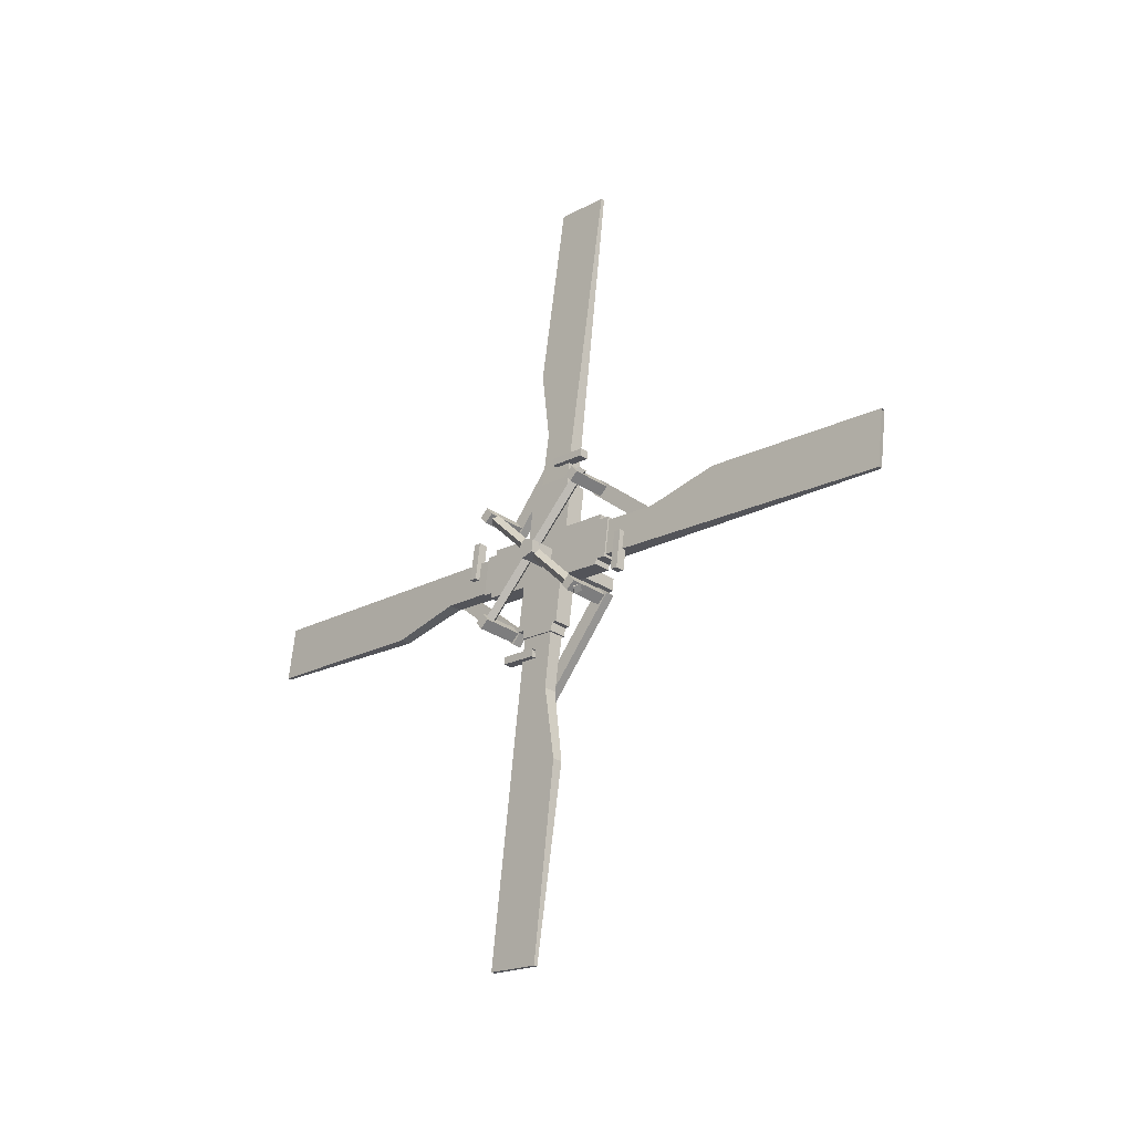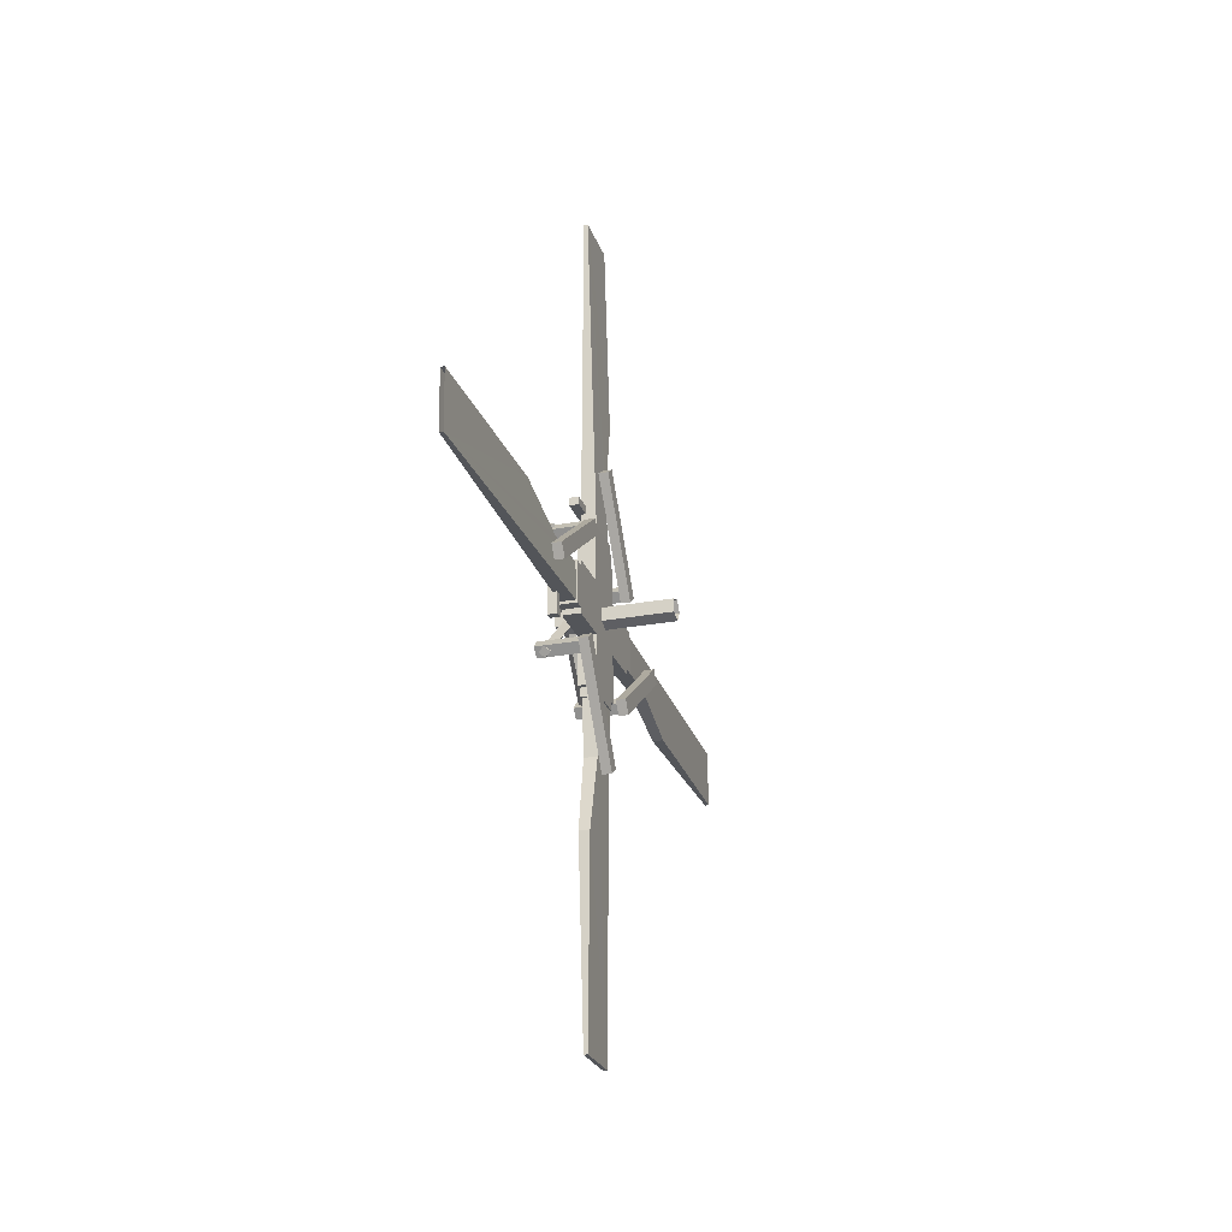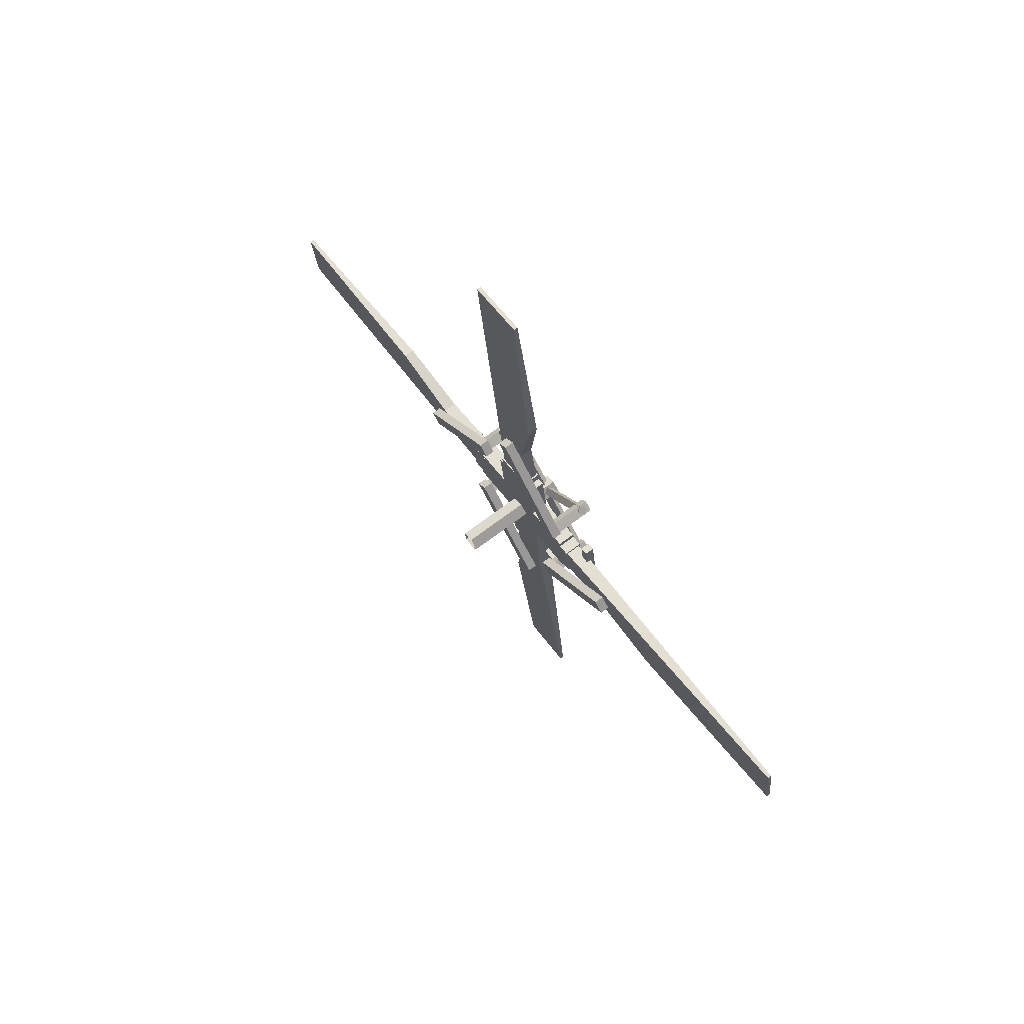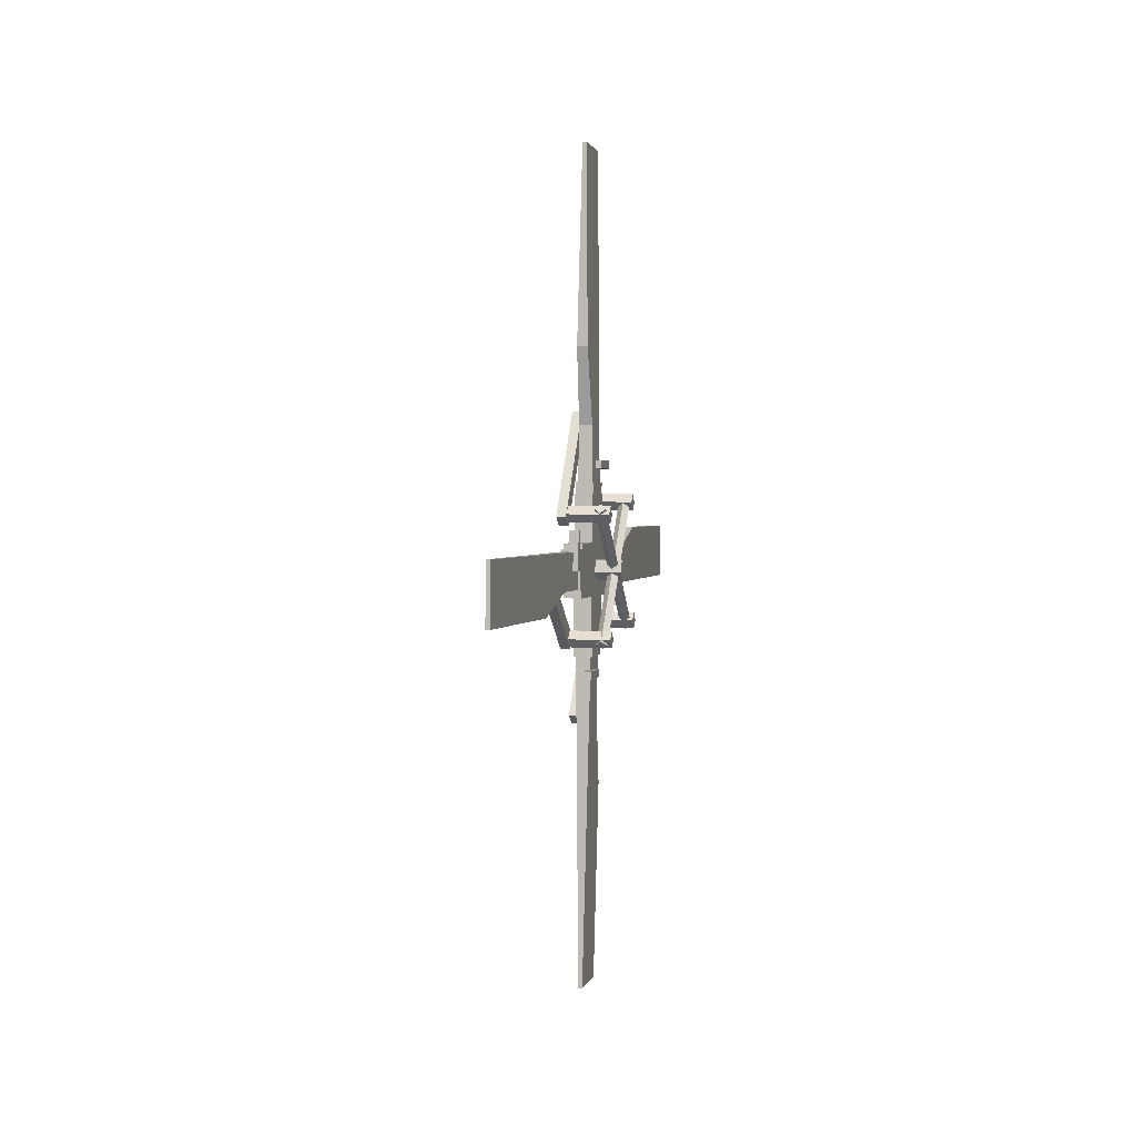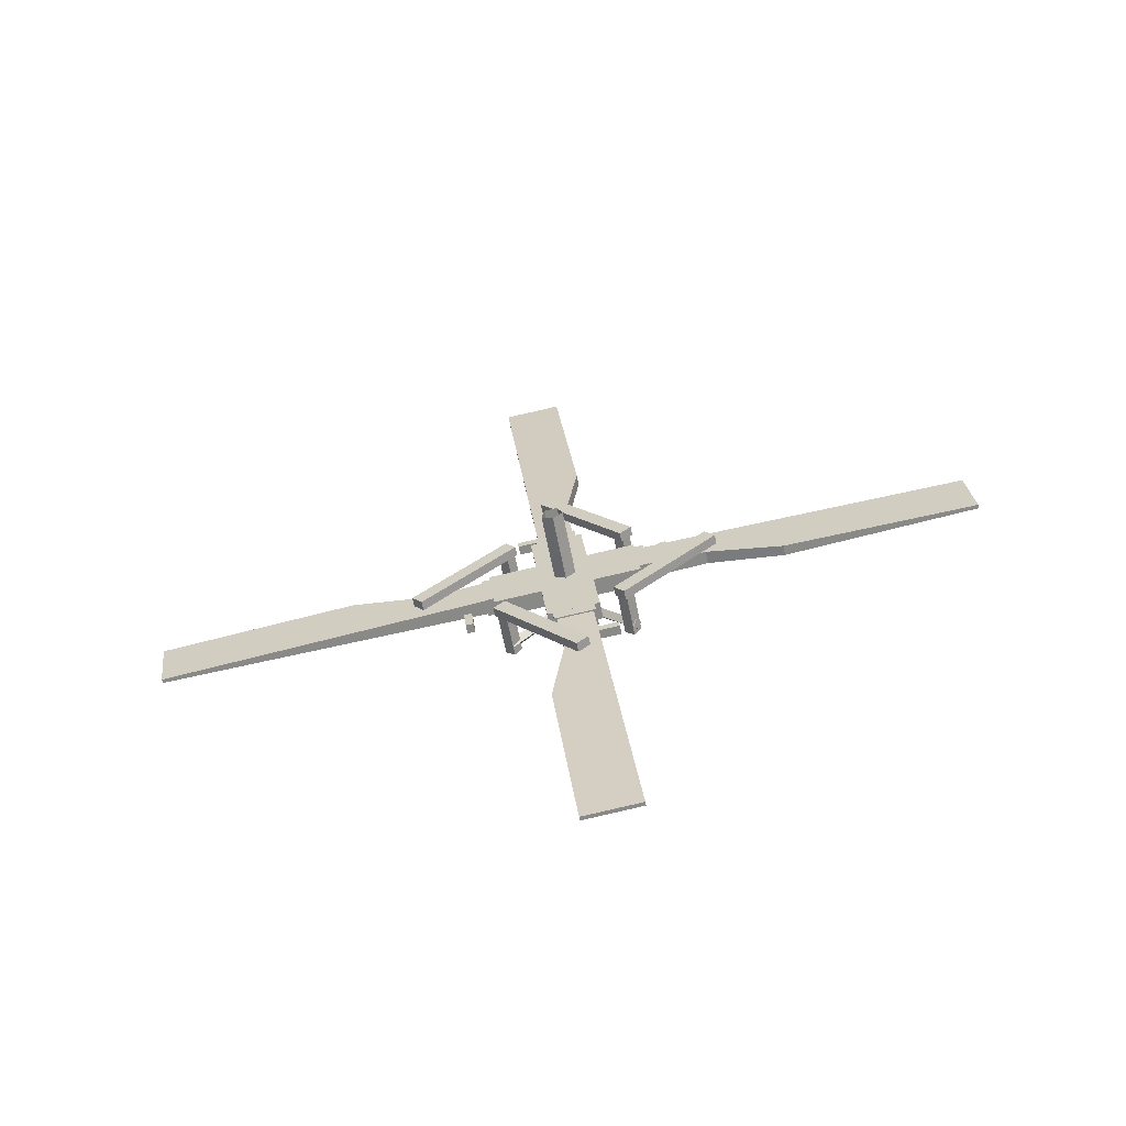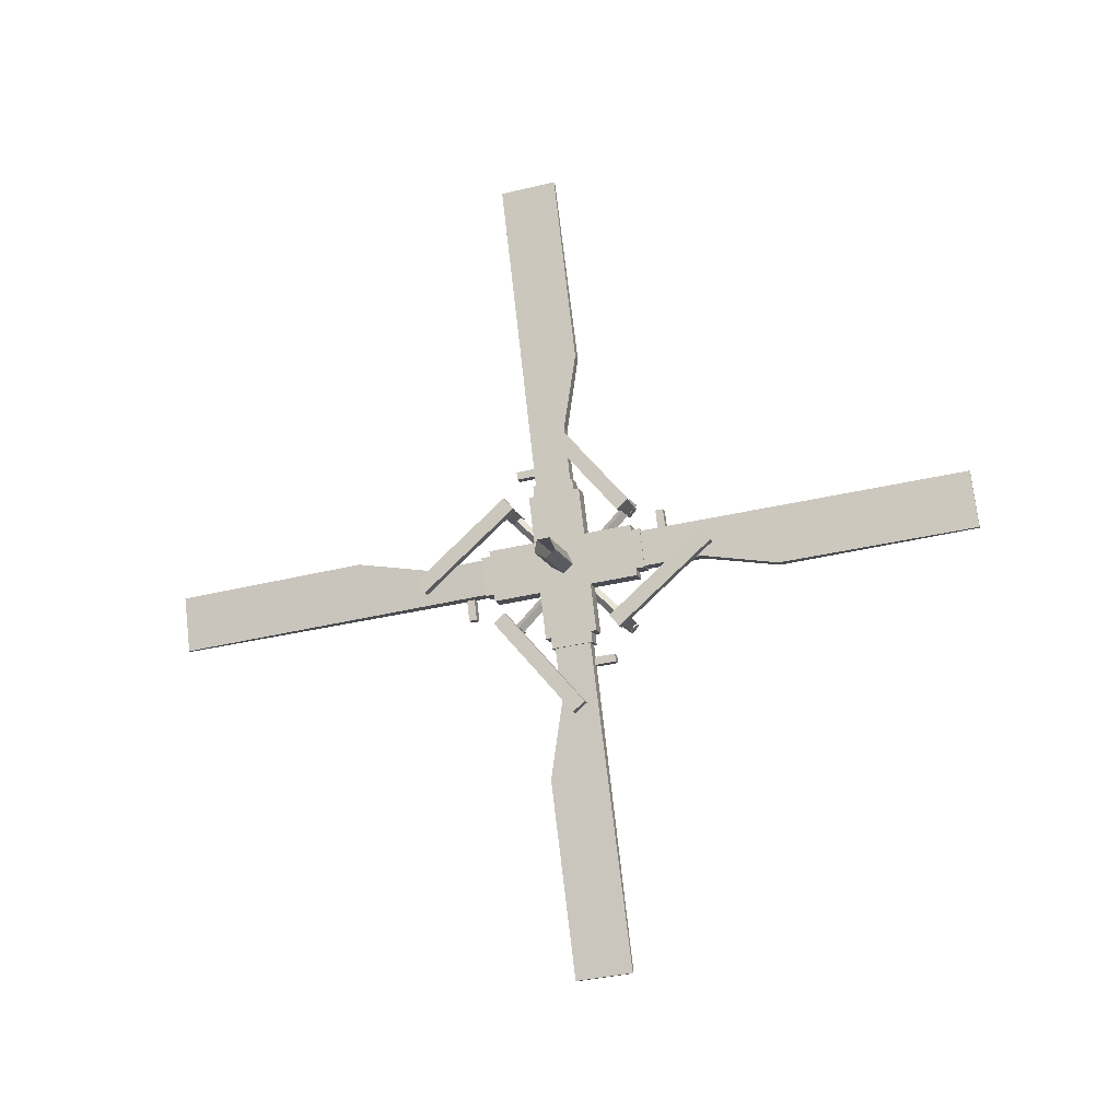
<metadata>
{"format":"obj","ext":"obj","renderer":"f3d","projection":"perspective","resolution":1024,"background":"white","views":[{"elev":-28.0,"azim":136.4,"up":"+Z"},{"elev":-30.9,"azim":-163.1,"up":"+Z"},{"elev":68.2,"azim":-36.1,"up":"+Z"},{"elev":8.4,"azim":10.6,"up":"+Y"},{"elev":-62.1,"azim":-80.4,"up":"+Y"},{"elev":-14.3,"azim":-75.9,"up":"+Y"}]}
</metadata>
<code>
o Black_Hawk_uh-60.003_Black_Hawk_uh-60.002
v -0.2697 -0.04322 -0.003307
v -0.2692 -0.02222 -0.04079
v 0.09897 -0.01692 -0.03285
v 0.09847 -0.03793 0.004633
v -0.2699 0.0199 -0.03241
v 0.09819 0.0252 -0.02446
v -0.2709 0.02493 0.01027
v 0.0972 0.03023 0.01821
v -0.2708 -0.01408 0.02825
v 0.09737 -0.008779 0.03619
v 0.05635 -0.2171 -0.2036
v 0.07466 -0.2296 -0.1899
v 0.0594 0.2061 0.2275
v 0.04108 0.2185 0.2138
v 0.09318 -0.2166 -0.2028
v 0.07792 0.2191 0.2145
v 0.07487 -0.2041 -0.2165
v 0.05959 0.2315 0.2009
v -0.05622 0.1641 -0.1985
v -0.05591 0.1875 -0.228
v 0.09858 0.1897 -0.2247
v 0.09828 0.1664 -0.1951
v -0.05684 0.217 -0.2047
v 0.09765 0.2192 -0.2014
v -0.05713 0.1937 -0.1751
v 0.09735 0.1959 -0.1718
v -0.05912 -0.2273 0.1978
v -0.05882 -0.204 0.1682
v 0.09567 -0.2018 0.1715
v 0.09537 -0.2251 0.2011
v -0.05975 -0.1745 0.1915
v 0.09474 -0.1723 0.1949
v -0.06005 -0.1978 0.2211
v 0.09444 -0.1956 0.2244
v -0.05064 -0.23 -0.1937
v -0.05034 -0.2066 -0.2233
v 0.1042 -0.2044 -0.2199
v 0.1038 -0.2277 -0.1904
v -0.05127 -0.1771 -0.2
v 0.1032 -0.1749 -0.1966
v -0.05157 -0.2004 -0.1704
v 0.1029 -0.1982 -0.1671
v -0.06476 0.1704 0.1938
v -0.06446 0.1937 0.1642
v 0.09003 0.1959 0.1675
v 0.08973 0.1726 0.1971
v -0.06539 0.2233 0.1875
v 0.0891 0.2255 0.1908
v -0.06568 0.1999 0.2171
v 0.0888 0.2022 0.2204
v 0.04727 -0.2145 0.2154
v 0.06523 -0.2011 0.2287
v 0.06848 0.22 -0.2035
v 0.05054 0.2066 -0.2168
v 0.08412 -0.214 0.2162
v 0.08737 0.2071 -0.216
v 0.06616 -0.2275 0.203
v 0.06941 0.1937 -0.2292
v 0.01099 0.2279 -0.1164
v 0.007002 0.2482 0.05508
v 0.01274 -0.2364 0.1124
v 0.01673 -0.2566 -0.05909
v -0.04777 0.2271 -0.1176
v -0.04203 -0.2574 -0.06036
v -0.04601 -0.2372 0.1111
v -0.05175 0.2473 0.05382
v 0.01853 -0.1185 -0.2342
v 0.0165 0.05292 -0.2545
v 0.005218 0.1101 0.2302
v 0.007248 -0.06133 0.2505
v -0.04023 -0.1193 -0.2355
v -0.05151 -0.06218 0.2492
v -0.05354 0.1092 0.2289
v -0.04226 0.05207 -0.2557
v 0.01015 0.2664 -0.1027
v 0.006993 0.2824 0.03282
v 0.01359 -0.2748 0.0987
v 0.01675 -0.2908 -0.03682
v -0.04861 0.2655 -0.104
v -0.04201 -0.2916 -0.03809
v -0.04517 -0.2757 0.09743
v -0.05177 0.2815 0.03155
v 0.01893 -0.09883 -0.266
v 0.01738 0.03152 -0.2814
v 0.004755 0.09555 0.2614
v 0.006299 -0.0348 0.2768
v -0.03983 -0.09968 -0.2673
v -0.05246 -0.03565 0.2755
v -0.054 0.0947 0.2601
v -0.04138 0.03068 -0.2827
v -0.04599 0.463 0.002314
v -0.04723 0.2585 0.02642
v 0.00254 0.2592 0.02749
v -0.003166 0.4637 0.003243
v -0.04608 0.7151 0.04175
v -0.01154 0.7156 0.04249
v -0.04217 1.357 -0.03392
v -0.02942 1.358 -0.03365
v -0.03783 1.335 -0.2205
v -0.02508 1.336 -0.2203
v -0.04452 0.2374 -0.09116
v 0.005486 0.2381 -0.09008
v -0.04735 0.1927 0.2268
v -0.04606 0.1598 0.1892
v -0.04468 0.4676 -0.08068
v -0.04596 0.5005 -0.04307
v -0.07838 0.1923 0.2261
v -0.077 0.5001 -0.04375
v -0.07571 0.4671 -0.08136
v -0.07709 0.1593 0.1885
v 0.01813 0.3459 -0.04198
v 0.01844 0.3203 -0.03894
v 0.02142 0.3051 -0.1674
v 0.02112 0.3308 -0.1704
v -0.01291 0.3455 -0.04264
v -0.009926 0.3304 -0.1711
v -0.009622 0.3047 -0.1681
v -0.0126 0.3198 -0.0396
v -0.04917 -0.008516 0.4642
v -0.04806 -0.0327 0.2596
v 0.0017 -0.03198 0.2607
v -0.00634 -0.0079 0.4651
v -0.04965 -0.04782 0.7164
v -0.01511 -0.04732 0.7171
v -0.05308 0.02811 1.359
v -0.04033 0.0283 1.359
v -0.05529 0.2147 1.337
v -0.04254 0.2148 1.337
v -0.04943 0.08484 0.2384
v 0.000573 0.08556 0.2395
v -0.04051 -0.2329 0.1939
v -0.04035 -0.1953 0.1609
v -0.05086 0.07444 0.4687
v -0.05103 0.03685 0.5017
v -0.07154 -0.2333 0.1932
v -0.08207 0.0364 0.501
v -0.08189 0.074 0.4681
v -0.07138 -0.1957 0.1602
v 0.01417 0.038 0.3475
v 0.01476 0.03497 0.3219
v 0.01324 0.1634 0.3067
v 0.01265 0.1664 0.3324
v -0.01688 0.03756 0.3469
v -0.0184 0.166 0.3317
v -0.0178 0.1629 0.306
v -0.01628 0.03453 0.3212
v -0.03235 -0.4702 -0.007378
v -0.03843 -0.2657 -0.03164
v 0.01134 -0.265 -0.03056
v 0.01047 -0.4696 -0.006459
v -0.02349 -0.7221 -0.04663
v 0.01105 -0.7216 -0.04588
v -0.00437 -1.364 0.02955
v 0.008381 -1.364 0.02982
v -0.008712 -1.342 0.2161
v 0.00404 -1.342 0.2164
v -0.0414 -0.2446 0.08593
v 0.008603 -0.2439 0.08701
v -0.0318 -0.1999 -0.2319
v -0.03309 -0.1669 -0.1943
v -0.03448 -0.4747 0.0756
v -0.0332 -0.5077 0.038
v -0.06284 -0.2003 -0.2326
v -0.06423 -0.5081 0.03734
v -0.06552 -0.4752 0.07494
v -0.06412 -0.1674 -0.195
v 0.02641 -0.3513 0.03957
v 0.02611 -0.3256 0.03653
v 0.02312 -0.3105 0.165
v 0.02342 -0.3362 0.168
v -0.004639 -0.3518 0.0389
v -0.00762 -0.3366 0.1673
v -0.007924 -0.3109 0.1643
v -0.004943 -0.3261 0.03586
v -0.02917 0.001367 -0.4693
v -0.0376 0.02544 -0.2648
v 0.01218 0.02616 -0.2637
v 0.01365 0.001983 -0.4684
v -0.01993 0.04081 -0.7213
v 0.01462 0.0413 -0.7205
v 0.006526 -0.03479 -1.363
v 0.01928 -0.03461 -1.363
v 0.008736 -0.2213 -1.341
v 0.02149 -0.2211 -1.341
v -0.03649 -0.09209 -0.2436
v 0.01352 -0.09137 -0.2426
v -0.03864 0.2257 -0.1989
v -0.03881 0.1881 -0.166
v -0.02829 -0.08161 -0.4738
v -0.02812 -0.044 -0.5068
v -0.06968 0.2253 -0.1996
v -0.05916 -0.04445 -0.5075
v -0.05933 -0.08205 -0.4745
v -0.06985 0.1877 -0.1666
v 0.03038 -0.04337 -0.3499
v 0.02977 -0.04034 -0.3243
v 0.0313 -0.1688 -0.3091
v 0.0319 -0.1718 -0.3348
v -0.000664 -0.04382 -0.3506
v 0.000857 -0.1722 -0.3354
v 0.000254 -0.1692 -0.3097
v -0.001267 -0.04079 -0.3249
f 1 2 3
f 3 4 1
f 2 5 6
f 6 3 2
f 5 7 8
f 8 6 5
f 7 9 10
f 10 8 7
f 9 1 4
f 4 10 9
f 6 8 10
f 3 6 10
f 4 3 10
f 11 12 13
f 13 14 11
f 12 15 16
f 16 13 12
f 15 17 18
f 18 16 15
f 17 11 14
f 14 18 17
f 15 12 11
f 13 16 18
f 18 14 13
f 19 20 21
f 21 22 19
f 20 23 24
f 24 21 20
f 23 25 26
f 26 24 23
f 25 19 22
f 22 26 25
f 21 24 26
f 26 22 21
f 27 28 29
f 29 30 27
f 28 31 32
f 32 29 28
f 31 33 34
f 34 32 31
f 33 27 30
f 30 34 33
f 29 32 34
f 34 30 29
f 35 36 37
f 37 38 35
f 36 39 40
f 40 37 36
f 39 41 42
f 42 40 39
f 41 35 38
f 38 42 41
f 37 40 42
f 42 38 37
f 43 44 45
f 45 46 43
f 44 47 48
f 48 45 44
f 47 49 50
f 50 48 47
f 49 43 46
f 46 50 49
f 45 48 50
f 50 46 45
f 51 52 53
f 53 54 51
f 52 55 56
f 56 53 52
f 55 57 58
f 58 56 55
f 57 51 54
f 54 58 57
f 55 52 51
f 51 57 55
f 53 56 58
f 58 54 53
f 59 60 61
f 61 62 59
f 63 64 65
f 65 66 63
f 59 62 64
f 64 63 59
f 62 61 65
f 65 64 62
f 61 60 66
f 66 65 61
f 60 59 63
f 63 66 60
f 67 68 69
f 69 70 67
f 71 72 73
f 73 74 71
f 67 70 72
f 72 71 67
f 70 69 73
f 73 72 70
f 69 68 74
f 74 73 69
f 68 67 71
f 71 74 68
f 75 76 77
f 77 78 75
f 79 80 81
f 81 82 79
f 75 78 80
f 80 79 75
f 78 77 81
f 81 80 78
f 77 76 82
f 82 81 77
f 76 75 79
f 79 82 76
f 83 84 85
f 85 86 83
f 87 88 89
f 89 90 87
f 83 86 88
f 88 87 83
f 86 85 89
f 89 88 86
f 85 84 90
f 90 89 85
f 84 83 87
f 87 90 84
f 91 92 93
f 93 94 91
f 95 91 94
f 94 96 95
f 97 95 96
f 96 98 97
f 101 99 100
f 100 102 101
f 100 98 96
f 100 96 94
f 100 94 93
f 100 93 102
f 99 101 92
f 99 92 91
f 99 91 95
f 99 95 97
f 103 104 105
f 105 106 103
f 107 108 109
f 109 110 107
f 110 109 105
f 105 104 110
f 107 110 104
f 104 103 107
f 108 107 103
f 103 106 108
f 109 108 106
f 106 105 109
f 111 112 113
f 113 114 111
f 115 116 117
f 117 118 115
f 118 117 113
f 113 112 118
f 115 118 112
f 112 111 115
f 116 115 111
f 111 114 116
f 117 116 114
f 114 113 117
f 119 120 121
f 121 122 119
f 123 119 122
f 122 124 123
f 125 123 124
f 124 126 125
f 127 125 126
f 126 128 127
f 129 127 128
f 128 130 129
f 128 126 124
f 128 124 122
f 128 122 121
f 128 121 130
f 127 129 120
f 127 120 119
f 127 119 123
f 127 123 125
f 131 132 133
f 133 134 131
f 135 136 137
f 137 138 135
f 138 137 133
f 133 132 138
f 135 138 132
f 132 131 135
f 136 135 131
f 131 134 136
f 137 136 134
f 134 133 137
f 139 140 141
f 141 142 139
f 143 144 145
f 145 146 143
f 146 145 141
f 141 140 146
f 143 146 140
f 140 139 143
f 144 143 139
f 139 142 144
f 145 144 142
f 142 141 145
f 147 148 149
f 149 150 147
f 151 147 150
f 150 152 151
f 153 151 152
f 152 154 153
f 155 153 154
f 154 156 155
f 157 155 156
f 156 158 157
f 156 154 152
f 156 152 150
f 156 150 149
f 156 149 158
f 155 157 148
f 155 148 147
f 155 147 151
f 155 151 153
f 159 160 161
f 161 162 159
f 163 164 165
f 165 166 163
f 166 165 161
f 161 160 166
f 163 166 160
f 160 159 163
f 164 163 159
f 159 162 164
f 165 164 162
f 162 161 165
f 167 168 169
f 169 170 167
f 171 172 173
f 173 174 171
f 174 173 169
f 169 168 174
f 171 174 168
f 168 167 171
f 172 171 167
f 167 170 172
f 173 172 170
f 170 169 173
f 175 176 177
f 177 178 175
f 179 175 178
f 178 180 179
f 181 179 180
f 180 182 181
f 183 181 182
f 182 184 183
f 185 183 184
f 184 186 185
f 184 182 180
f 184 180 178
f 184 178 177
f 184 177 186
f 183 185 176
f 183 176 175
f 183 175 179
f 183 179 181
f 187 188 189
f 189 190 187
f 191 192 193
f 193 194 191
f 194 193 189
f 189 188 194
f 191 194 188
f 188 187 191
f 192 191 187
f 187 190 192
f 193 192 190
f 190 189 193
f 195 196 197
f 197 198 195
f 199 200 201
f 201 202 199
f 202 201 197
f 197 196 202
f 196 195 199
f 200 199 195
f 195 198 200
f 201 200 198
f 198 197 201

</code>
